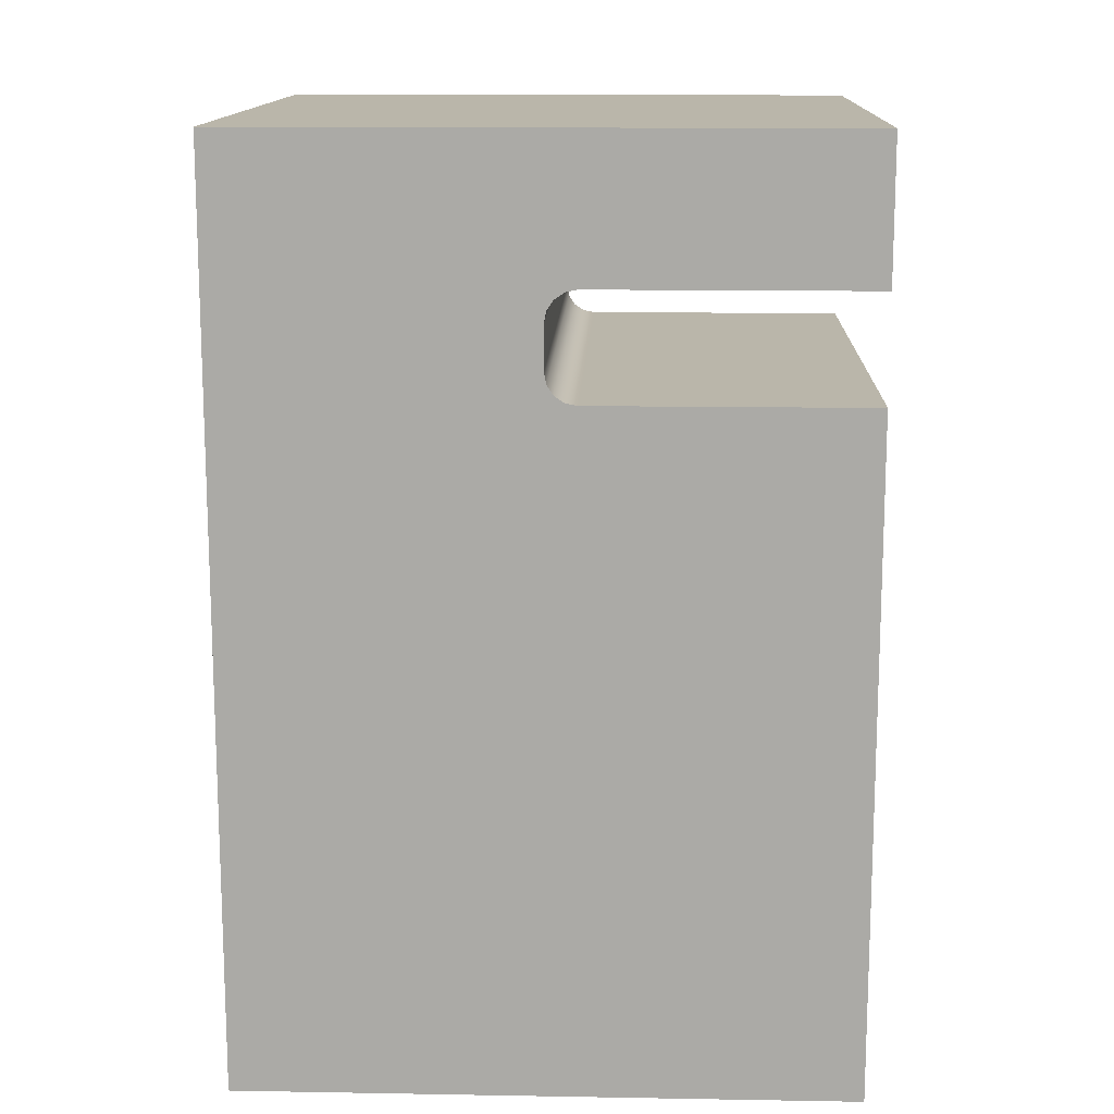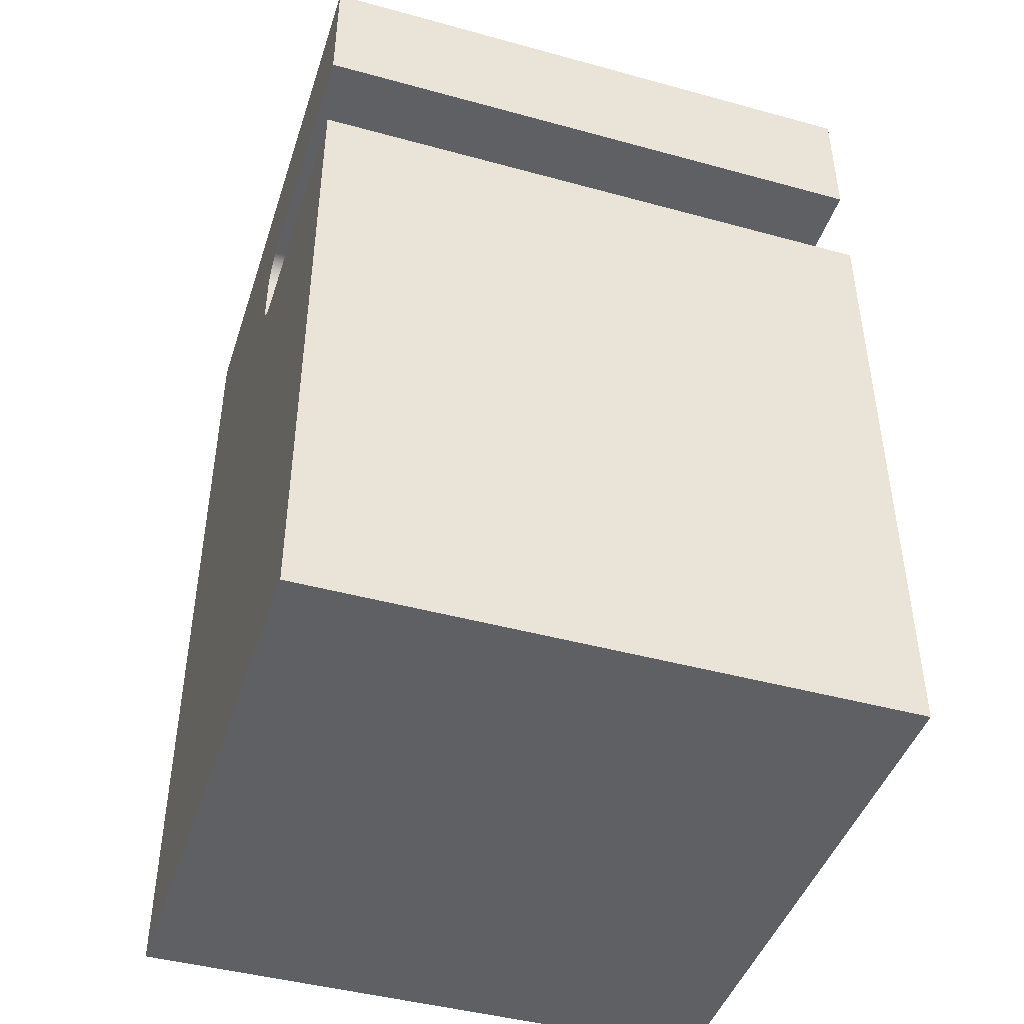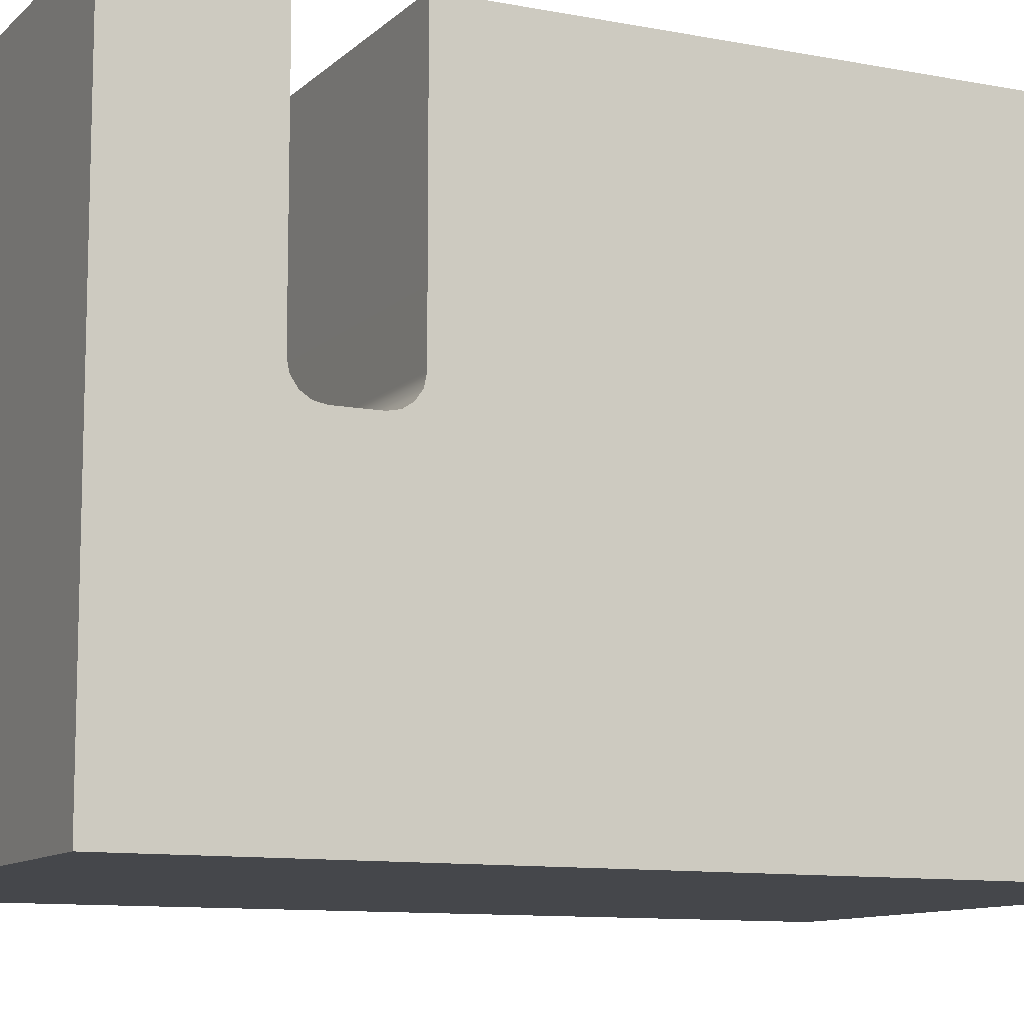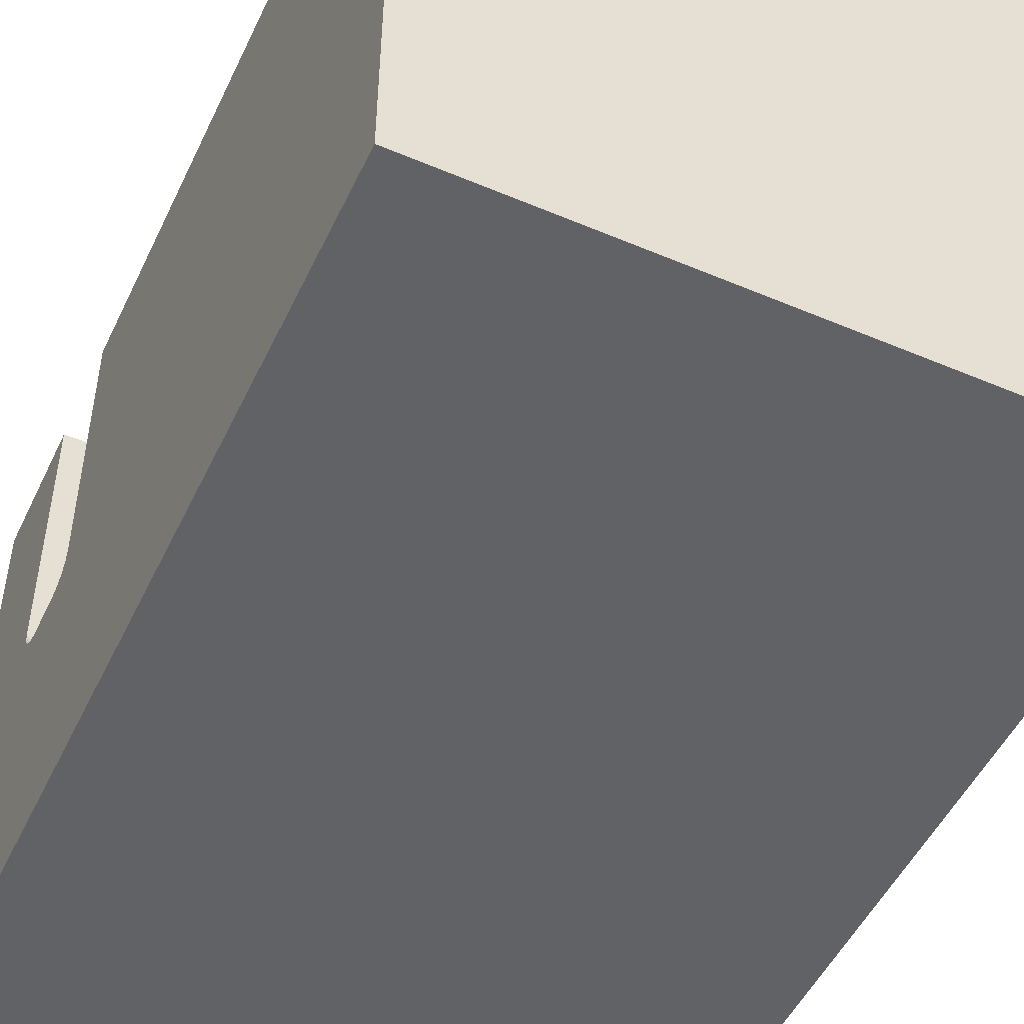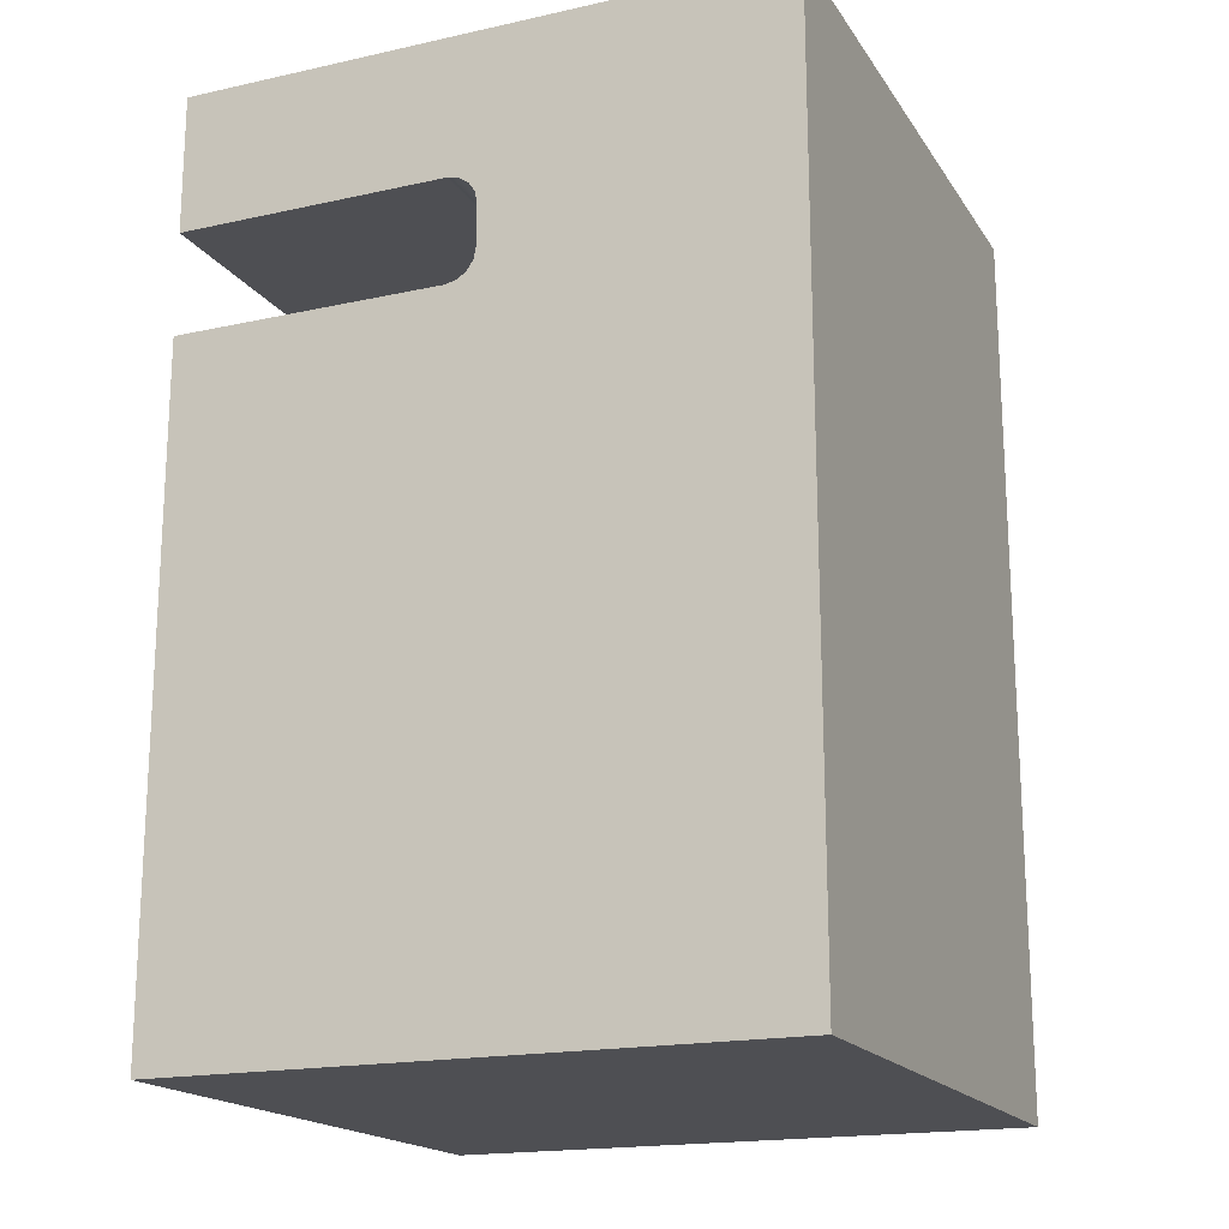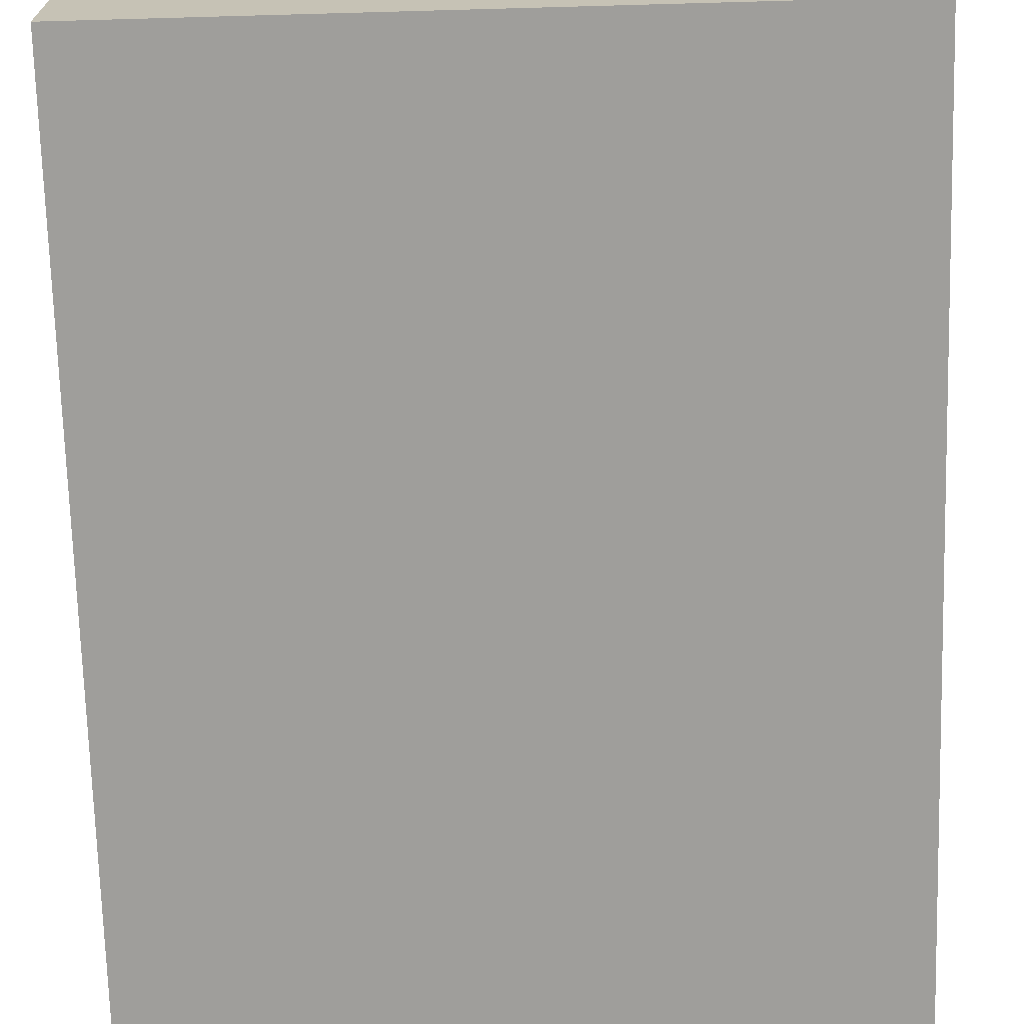
<metadata>
{"format":"obj","ext":"obj","renderer":"f3d","projection":"perspective","resolution":1024,"background":"white","views":[{"elev":13.8,"azim":-87.8,"up":"+Y"},{"elev":-44.5,"azim":-17.7,"up":"+Y"},{"elev":-10.4,"azim":-116.0,"up":"+Z"},{"elev":-50.5,"azim":-24.9,"up":"+Z"},{"elev":-18.1,"azim":113.2,"up":"+Y"},{"elev":-70.8,"azim":-178.4,"up":"+Z"}]}
</metadata>
<code>
v 5 -7.5 -5
v 5 -7.5 5
v -5 -7.5 5
v -5 -7.5 -5
v 5 7.5 -5
v 5 -7.5 -5
v -5 -7.5 -5
v -5 7.5 -5
v -5 5.2 1.5
v -5 5.2 5
v -5 7.5 5
v -5 7.5 -5
v -5 -7.5 -5
v -5 -7.5 5
v -5 3.502 5
v -5 3.502 1.5
v -5 3.501 0.5005
v -5 3.538 0.309
v -5 3.647 0.1466
v -5 3.809 0.03811
v -5 4.001 2.22e-16
v -5 4.7 0
v -5 4.891 0.03806
v -5 5.054 0.1464
v -5 5.162 0.3087
v -5 5.2 0.5
v -5 7.5 -5
v -5 7.5 5
v 5 7.5 5
v 5 7.5 -5
v -5 4.7 0
v -5 4.001 2.22e-16
v 5 4.001 2.22e-16
v 5 4.7 0
v -5 3.502 1.5
v -5 3.502 5
v 5 3.502 5
v 5 3.502 1.5
v -5 5.2 0.5
v -5 5.162 0.3087
v -5 5.054 0.1464
v -5 4.891 0.03806
v -5 4.7 0
v 5 4.7 0
v 5 4.891 0.03806
v 5 5.054 0.1464
v 5 5.162 0.3087
v 5 5.2 0.5
v 5 3.502 5
v -5 3.502 5
v -5 -7.5 5
v 5 -7.5 5
v -5 5.2 5
v 5 5.2 5
v 5 7.5 5
v -5 7.5 5
v 5 5.2 5
v 5 5.2 1.5
v 5 5.2 0.5
v 5 5.162 0.3087
v 5 5.054 0.1464
v 5 4.891 0.03806
v 5 4.7 0
v 5 4.001 2.22e-16
v 5 3.809 0.03811
v 5 3.647 0.1466
v 5 3.538 0.309
v 5 3.501 0.5005
v 5 3.502 1.5
v 5 3.502 5
v 5 -7.5 5
v 5 -7.5 -5
v 5 7.5 -5
v 5 7.5 5
v -5 3.501 0.5005
v -5 3.502 1.5
v 5 3.502 1.5
v 5 3.501 0.5005
v -5 5.2 1.5
v -5 5.2 0.5
v 5 5.2 0.5
v 5 5.2 1.5
v -5 5.2 5
v -5 5.2 1.5
v 5 5.2 1.5
v 5 5.2 5
v -5 4.001 2.22e-16
v -5 3.809 0.03811
v -5 3.647 0.1466
v -5 3.538 0.309
v -5 3.501 0.5005
v 5 3.501 0.5005
v 5 3.538 0.309
v 5 3.647 0.1466
v 5 3.809 0.03811
v 5 4.001 2.22e-16
f 2 3 1
f 1 3 4
f 6 7 5
f 5 7 8
f 10 11 9
f 9 11 26
f 26 11 12
f 26 12 25
f 25 12 24
f 24 12 23
f 23 12 22
f 22 12 21
f 21 12 20
f 20 12 13
f 20 13 19
f 19 13 18
f 18 13 17
f 17 13 14
f 17 14 16
f 16 14 15
f 28 29 27
f 27 29 30
f 31 32 34
f 34 32 33
f 35 36 38
f 38 36 37
f 48 39 47
f 47 39 40
f 47 40 46
f 46 40 41
f 46 41 45
f 45 41 42
f 45 42 44
f 44 42 43
f 49 50 52
f 52 50 51
f 53 54 56
f 56 54 55
f 57 58 74
f 74 58 59
f 74 59 73
f 73 59 60
f 73 60 61
f 61 62 73
f 73 62 63
f 73 63 64
f 64 65 73
f 73 65 72
f 72 65 66
f 72 66 67
f 67 68 72
f 72 68 71
f 71 68 69
f 71 69 70
f 75 76 78
f 78 76 77
f 79 80 82
f 82 80 81
f 83 84 86
f 86 84 85
f 96 87 95
f 95 87 88
f 95 88 94
f 94 88 89
f 94 89 93
f 93 89 90
f 93 90 92
f 92 90 91

</code>
